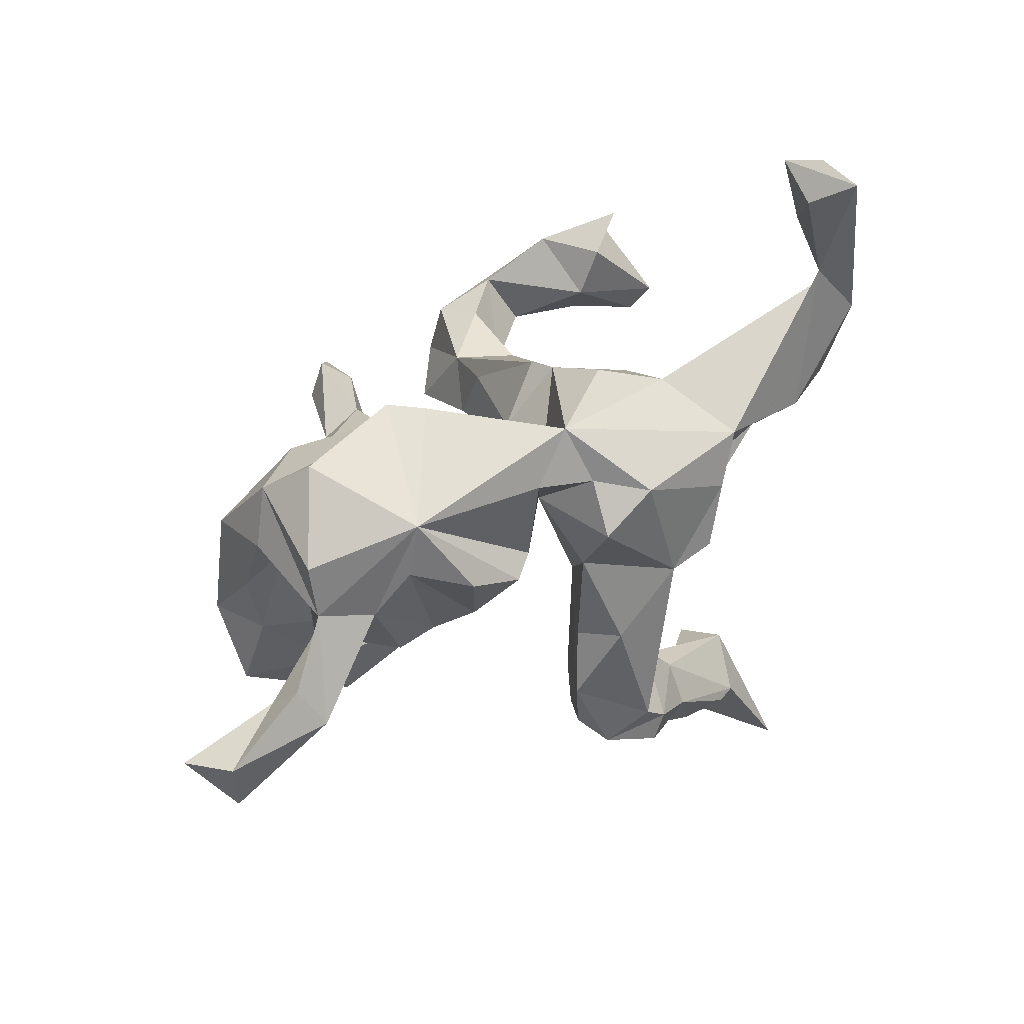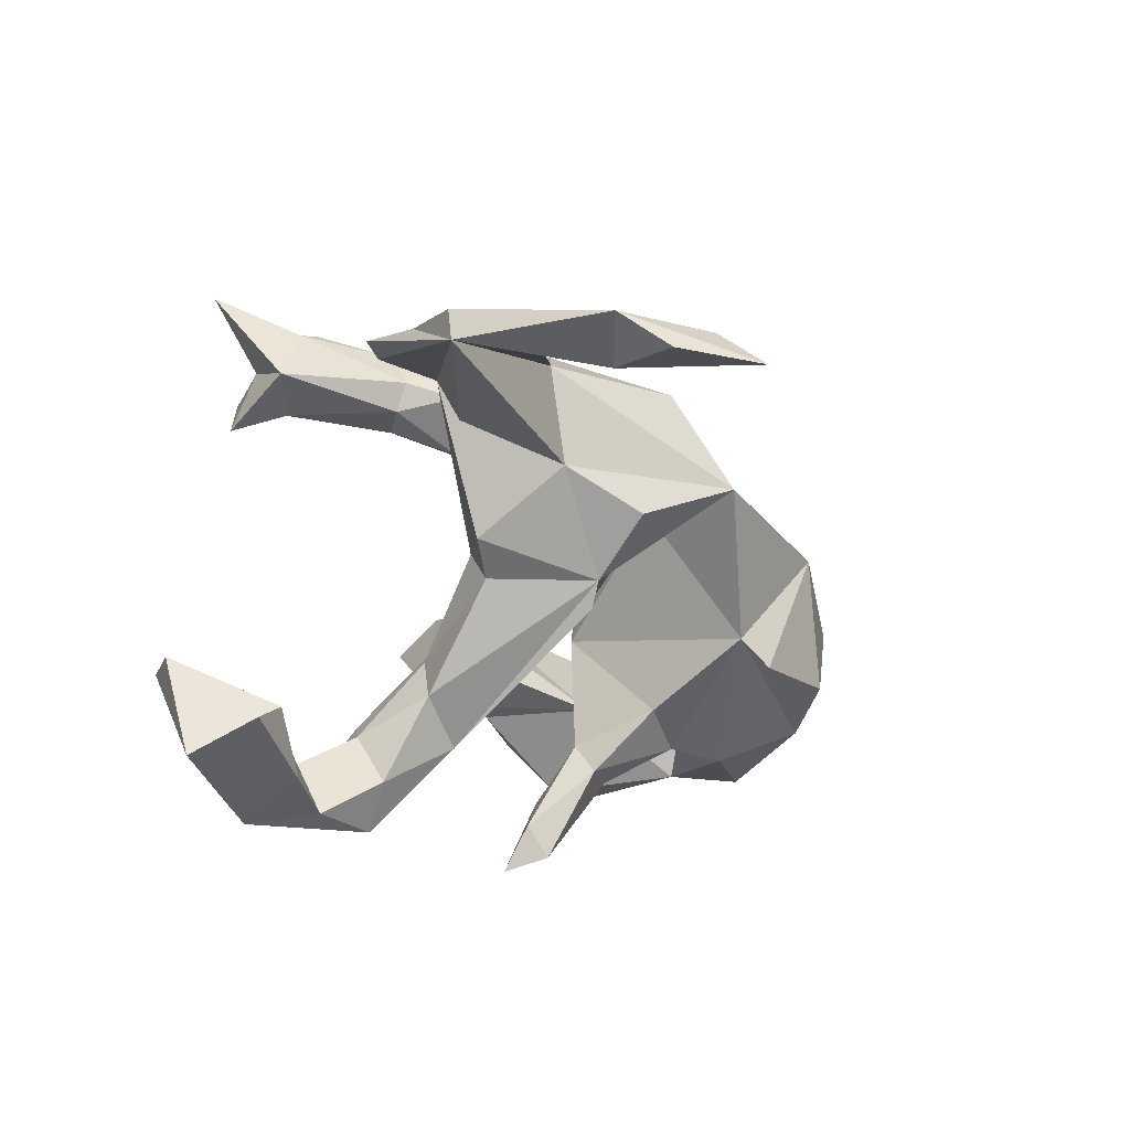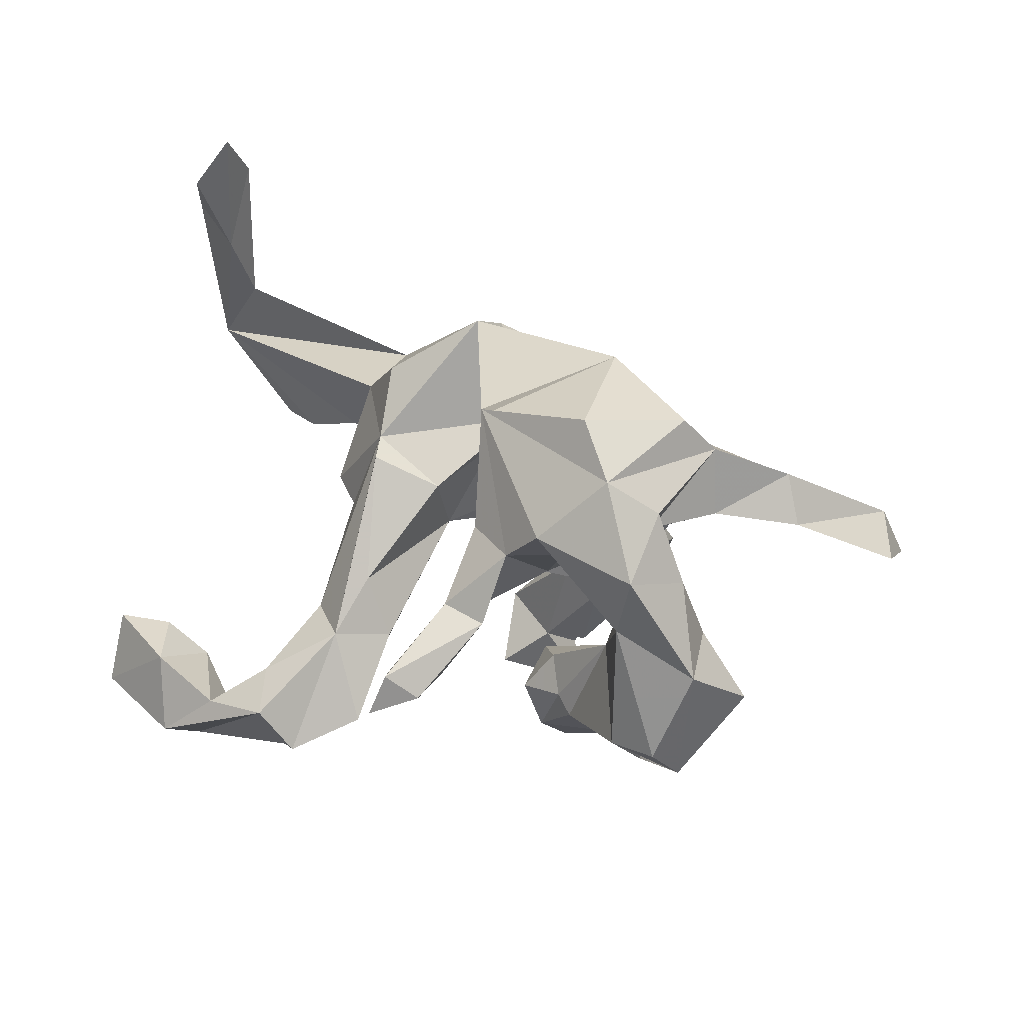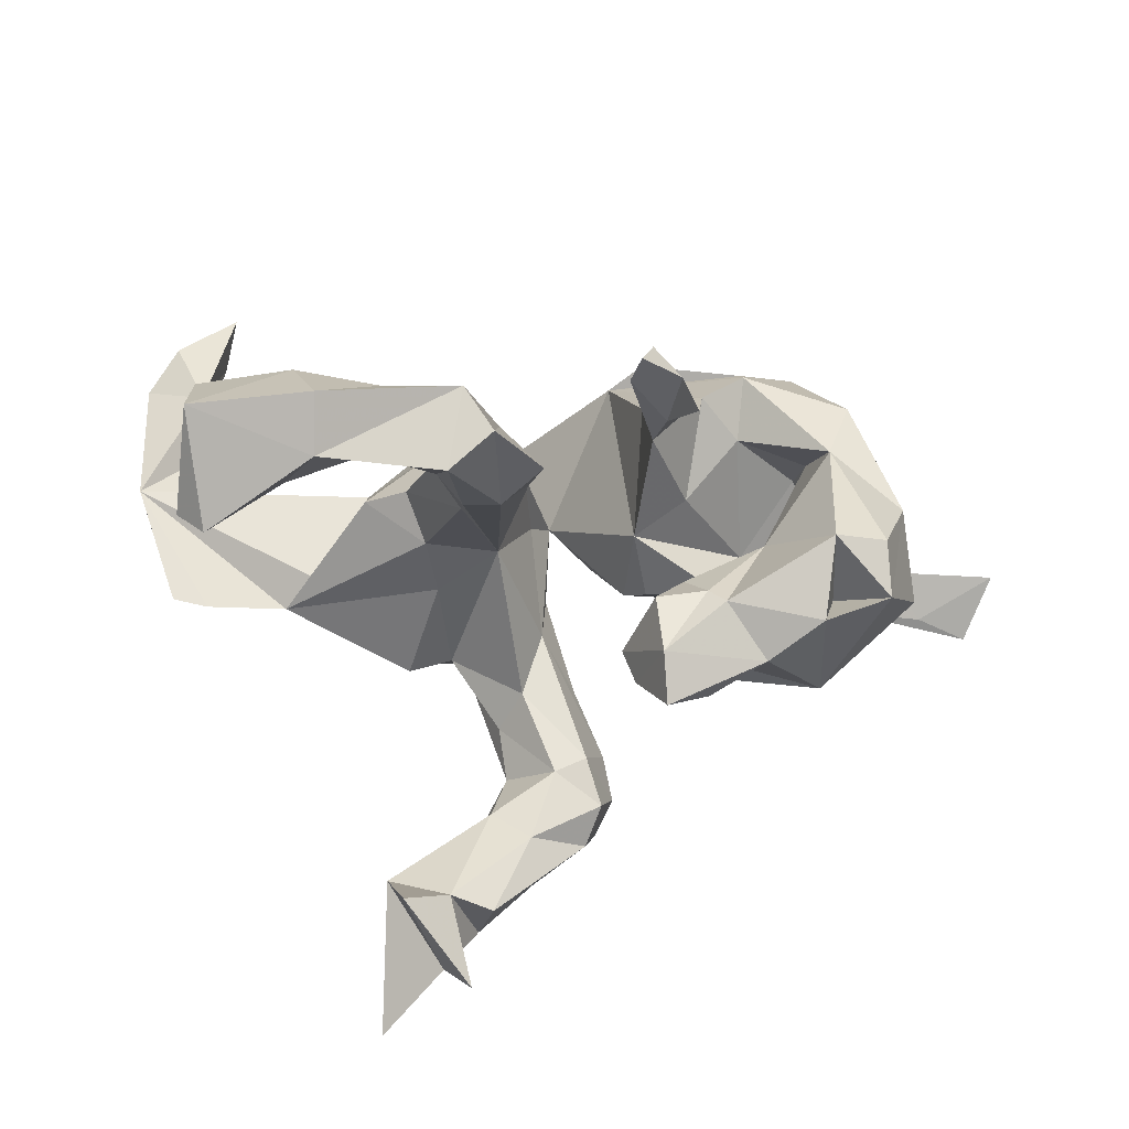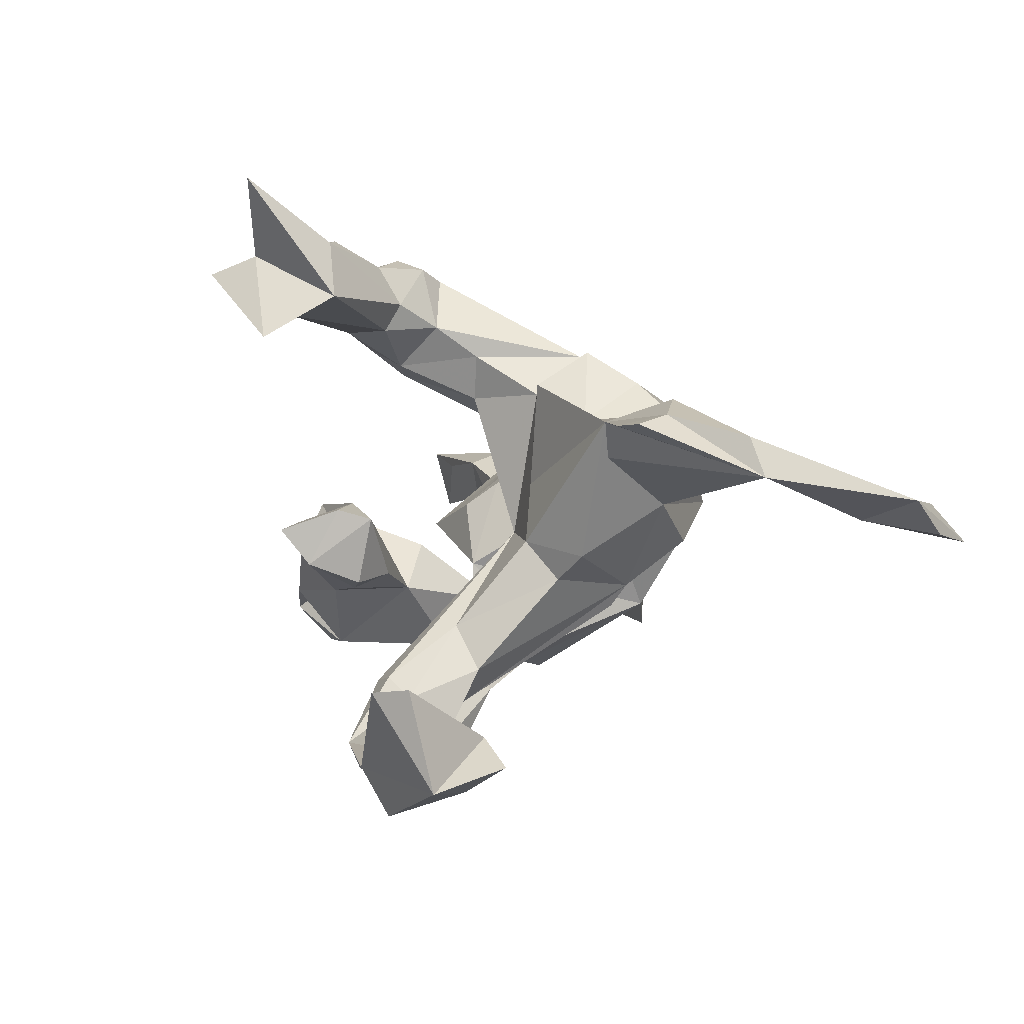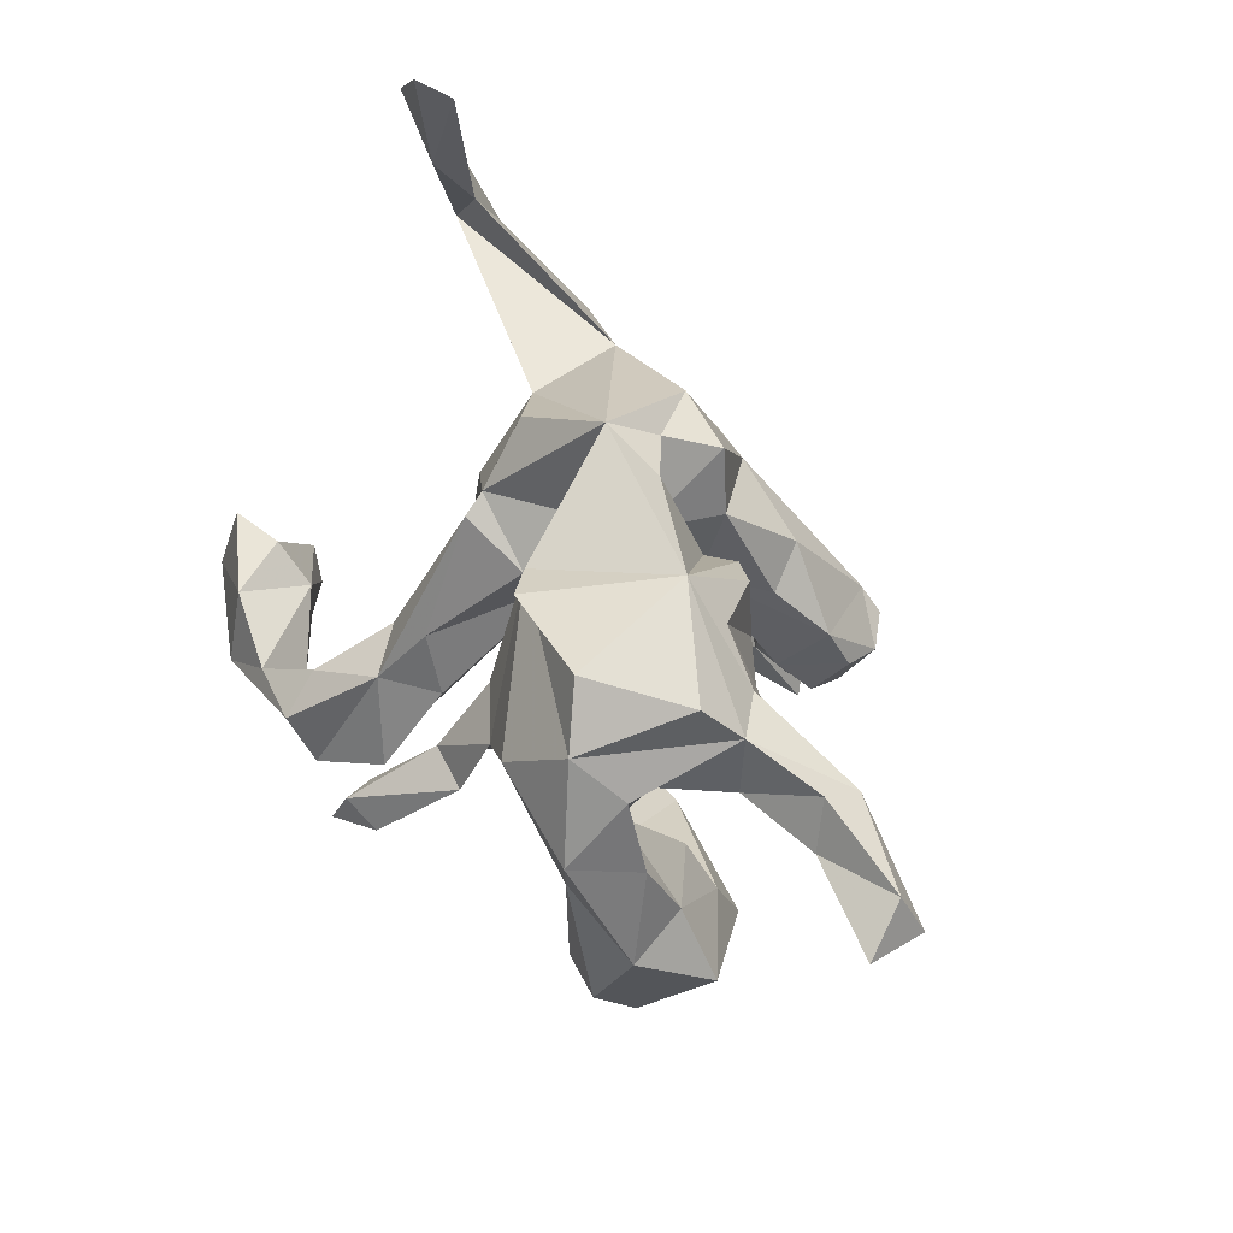
<metadata>
{"format":"obj","ext":"obj","renderer":"f3d","projection":"perspective","resolution":1024,"background":"white","views":[{"elev":72.5,"azim":-35.6,"up":"+Y"},{"elev":-25.7,"azim":115.4,"up":"+Z"},{"elev":27.9,"azim":-141.4,"up":"+Y"},{"elev":-54.5,"azim":176.4,"up":"+Y"},{"elev":-4.2,"azim":69.8,"up":"+Z"},{"elev":54.7,"azim":-111.6,"up":"+Y"}]}
</metadata>
<code>
v 0.6631 0.4217 0.01367
v 0.6452 0.1691 0.04299
v 0.6259 0.153 0.1071
v 0.6199 0.4856 -0.03509
v 0.5443 0.05189 0.1457
v 0.5776 0.2668 0.05357
v 0.5428 0.5156 0.01997
v 0.5165 -0.01982 0.1281
v 0.5719 -0.007687 0.1254
v 0.5663 0.3756 -0.01172
v 0.5051 -0.3116 -0.4318
v 0.5135 -0.3535 -0.2771
v 0.5313 0.5837 -0.03972
v 0.4711 -0.3981 -0.281
v 0.432 -0.2061 -0.3497
v 0.477 -0.3703 -0.3898
v 0.5039 -0.1969 -0.3936
v 0.452 0.1037 0.1824
v 0.3724 -0.2618 -0.319
v 0.3657 -0.213 -0.4356
v 0.395 0.0111 0.148
v 0.3669 -0.3337 -0.3265
v 0.3532 0.02883 0.09577
v 0.3183 0.1617 0.1762
v 0.275 0.1647 0.02888
v 0.3231 -0.3699 -0.3965
v 0.2065 -0.3847 0.3578
v 0.2808 0.02239 0.1635
v 0.2736 0.01944 -0.06056
v 0.2408 -0.2508 -0.4405
v 0.2555 -0.3194 -0.3702
v 0.3266 -0.3261 -0.4733
v 0.1937 -0.02796 0.2306
v 0.2124 -0.4559 0.4823
v 0.1384 0.1556 -0.09975
v 0.1607 -0.3793 0.4534
v 0.2017 -0.5292 0.5423
v 0.1137 -0.4933 0.4321
v 0.2523 0.1287 0.233
v 0.1891 0.06386 0.2902
v 0.2098 0.002136 -0.09585
v 0.1582 -0.1197 -0.245
v 0.1758 0.2467 -0.02434
v 0.1275 -0.2319 -0.4365
v 0.1758 -0.04213 -0.03138
v 0.1539 -0.02554 0.06729
v 0.1427 -0.3381 -0.3636
v 0.1784 -0.4945 0.2894
v 0.1663 -0.1878 -0.376
v 0.08116 -0.3002 -0.4085
v 0.1152 0.2711 0.2023
v 0.07269 -0.1193 -0.3004
v 0.1084 0.08385 0.2944
v 0.1599 -0.2403 -0.2923
v 0.1284 -0.363 0.4632
v 0.1095 -0.4304 0.3377
v 0.123 -0.1471 -0.1715
v 0.1189 0.1356 -0.1343
v 0.06487 -0.2283 0.3747
v 0.07073 -0.5564 0.405
v 0.01228 -0.07619 0.2265
v 0.04625 0.2796 0.1363
v 0.06352 -0.02144 -0.008796
v 0.1274 -0.004075 0.2234
v 0.1204 -0.2638 -0.2578
v 0.04296 -0.4302 0.3666
v 0.07483 0.1515 0.2944
v 0.06586 -0.2645 -0.2619
v 0.04897 -0.2623 0.4392
v 0.05313 -0.2513 0.3307
v 0.06351 -0.3945 0.447
v 0.02764 0.0876 -0.0803
v 0.04814 0.3432 0.05475
v 0.06527 -0.04386 -0.2233
v 0.02992 -0.1521 0.3444
v 0.02499 -0.1421 -0.217
v 0.01607 0.2478 0.2204
v 0.04585 -0.08446 0.2952
v -0.01062 -0.2974 0.3331
v 0.003766 0.2713 -0.08672
v -0.04376 -0.1938 0.2856
v -0.1049 0.2879 -0.1224
v -0.01565 0.01074 0.1754
v 0.007885 -0.2551 -0.3214
v -0.02288 0.1483 0.2101
v 0.01036 0.1188 0.0425
v -0.01047 -0.164 0.4515
v -0.02102 0.1703 0.0798
v -0.03785 -0.1236 0.4371
v -0.01825 -0.2984 0.4319
v -0.04343 -0.1999 0.4708
v -0.0235 0.0278 0.3263
v -0.03721 0.3031 0.101
v -0.1164 -0.1804 0.428
v -0.09749 -0.2598 0.3803
v -0.07346 -0.009553 0.2715
v -0.1194 -0.2271 0.3234
v -0.1454 -0.02353 -0.05239
v -0.1288 -0.2208 0.02195
v -0.1246 -0.08561 0.3416
v -0.08958 0.165 0.1472
v -0.09276 -0.1705 0.2748
v -0.2414 0.3565 0.0556
v -0.1572 0.3133 -0.1566
v -0.1133 -0.08455 -0.3696
v -0.1496 -0.2754 0.03808
v -0.1408 -0.1567 0.372
v -0.155 0.01259 -0.2799
v -0.1597 -0.024 -0.2302
v -0.1502 0.1179 -0.1959
v -0.1409 0.02063 0.09392
v -0.1339 0.1887 0.1808
v -0.1438 -0.06389 -0.4165
v -0.2405 0.109 -0.2285
v -0.188 -0.1009 -0.3889
v -0.17 -0.2305 -0.08922
v -0.1718 -0.1001 -0.313
v -0.2157 0.122 0.168
v -0.1726 -0.027 0.05578
v -0.191 -0.3686 0.0033
v -0.227 -0.00212 -0.2724
v -0.2234 0.01724 -0.09682
v -0.2563 -0.3176 0.02273
v -0.1246 -0.1311 -0.4364
v -0.1821 -0.319 -0.05769
v -0.3401 -0.08536 -0.08922
v -0.2102 0.25 0.162
v -0.2159 -0.1612 -0.06933
v -0.2879 0.2869 0.09509
v -0.3221 0.3378 -0.1337
v -0.2845 0.1059 0.146
v -0.3956 0.2663 -0.1713
v -0.3255 0.07116 0.04466
v -0.2819 -0.04858 0.02789
v -0.3023 0.1013 -0.1576
v -0.433 -0.2265 0.06948
v -0.3389 -0.2922 -0.02722
v -0.2271 -0.2267 0.05727
v -0.3072 0.1658 -0.2345
v -0.2473 -0.216 -0.09501
v -0.3488 0.1073 0.1432
v -0.313 -0.24 0.02773
v -0.365 0.2312 0.1028
v -0.4162 0.1154 -0.1079
v -0.2738 -0.2444 -0.09874
v -0.3997 0.1336 0.1031
v -0.4407 -0.1237 0.02988
v -0.4286 -0.1898 -0.1895
v -0.4038 0.1429 -0.05978
v -0.4397 -0.1831 -0.06353
v -0.4184 0.3152 0.001842
v -0.4365 0.02564 -0.1948
v -0.4423 0.2504 0.05688
v -0.4181 -0.2744 -0.09443
v -0.4526 0.2064 -0.1113
v -0.4714 0.1285 -0.209
v -0.454 0.1413 0.04766
v -0.4035 -0.03798 -0.004531
v -0.4966 0.09326 -0.1016
v -0.5366 0.2064 0.1301
v -0.5244 0.165 0.191
v -0.5025 -0.1347 0.05299
v -0.5076 -0.01469 -0.05493
v -0.505 -0.1886 -0.183
v -0.5143 -0.2478 -0.122
v -0.5754 0.137 0.1048
v -0.5183 0.1047 0.1673
v -0.5496 -0.04546 -0.141
v -0.5748 -0.1247 -0.02666
v -0.6931 0.1738 0.17
v -0.7491 0.1352 0.1035
v -0.6353 0.1015 0.1716
v -0.7131 0.09413 0.2021
f 136 154 137
f 145 137 154
f 155 144 149
f 135 149 144
f 153 155 149
f 159 144 155
f 73 43 35
f 25 35 43
f 88 73 35
f 151 132 153
f 155 153 132
f 130 132 151
f 157 153 149
f 151 103 130
f 104 130 103
f 153 103 151
f 82 132 130
f 1 4 13
f 10 13 4
f 7 1 13
f 1 10 4
f 7 13 10
f 150 154 165
f 136 165 154
f 170 173 161
f 167 161 173
f 160 170 161
f 171 173 170
f 166 170 160
f 153 160 161
f 131 118 129
f 127 129 118
f 143 131 129
f 119 118 131
f 112 127 118
f 103 129 127
f 103 127 112
f 111 112 118
f 112 111 101
f 88 101 111
f 103 112 101
f 83 85 88
f 77 88 85
f 53 77 85
f 62 88 77
f 51 24 73
f 25 73 24
f 172 167 173
f 146 161 167
f 171 172 173
f 166 167 172
f 86 83 88
f 96 85 83
f 28 24 39
f 51 39 24
f 40 28 39
f 21 24 28
f 33 21 28
f 18 24 21
f 5 18 21
f 6 24 18
f 3 18 5
f 8 5 21
f 2 3 5
f 6 18 3
f 102 83 61
f 63 61 83
f 63 64 61
f 78 61 64
f 46 64 63
f 40 33 28
f 46 21 33
f 64 46 33
f 40 64 33
f 53 39 51
f 9 5 8
f 45 21 46
f 2 8 21
f 51 77 53
f 92 53 85
f 96 92 85
f 62 77 51
f 40 39 53
f 100 92 96
f 64 40 53
f 83 100 96
f 89 92 100
f 78 64 53
f 102 100 83
f 107 100 102
f 81 102 61
f 75 78 53
f 81 61 78
f 102 81 97
f 79 97 81
f 107 102 97
f 75 81 78
f 70 81 75
f 70 79 81
f 95 97 79
f 56 79 70
f 70 27 56
f 48 56 27
f 60 56 48
f 89 53 92
f 94 100 107
f 75 53 89
f 87 75 89
f 59 70 75
f 59 75 87
f 94 87 89
f 69 59 87
f 27 70 59
f 36 59 69
f 91 69 87
f 95 107 97
f 107 95 94
f 90 94 95
f 66 95 79
f 27 59 36
f 55 36 69
f 95 66 90
f 71 90 66
f 56 66 79
f 89 100 94
f 125 120 137
f 123 137 120
f 145 125 137
f 37 27 36
f 26 47 44
f 50 44 47
f 32 26 44
f 44 50 52
f 84 52 50
f 68 84 50
f 76 52 84
f 20 15 17
f 11 17 15
f 20 17 11
f 32 20 11
f 12 15 19
f 20 19 15
f 52 49 44
f 30 44 49
f 42 49 52
f 117 115 124
f 113 124 115
f 105 117 124
f 113 105 124
f 108 105 113
f 109 117 105
f 109 105 108
f 121 108 113
f 11 26 32
f 30 32 44
f 68 50 47
f 14 26 11
f 30 20 32
f 19 20 30
f 54 30 49
f 121 113 115
f 71 66 56
f 38 48 27
f 38 60 48
f 38 56 60
f 37 38 27
f 94 90 91
f 69 91 90
f 87 94 91
f 69 90 71
f 55 69 71
f 38 55 71
f 38 36 55
f 38 71 56
f 37 36 38
f 148 145 154
f 125 145 140
f 126 140 145
f 116 125 140
f 99 125 116
f 128 116 140
f 128 99 116
f 106 125 99
f 138 123 120
f 142 137 123
f 106 120 125
f 6 1 7
f 104 103 82
f 73 82 103
f 88 82 73
f 6 7 10
f 3 1 6
f 2 10 1
f 143 129 103
f 9 8 2
f 148 152 126
f 144 126 152
f 164 152 148
f 165 164 148
f 168 152 164
f 76 63 74
f 72 74 63
f 52 76 74
f 68 63 76
f 145 148 126
f 52 35 42
f 41 42 35
f 58 35 52
f 52 74 58
f 72 58 74
f 110 109 108
f 114 117 109
f 122 114 109
f 121 117 114
f 115 117 121
f 114 110 108
f 98 109 110
f 121 114 108
f 82 110 114
f 82 114 139
f 135 139 114
f 122 135 114
f 152 139 135
f 139 152 156
f 168 156 152
f 144 152 135
f 156 132 139
f 82 139 132
f 155 132 156
f 98 110 82
f 12 14 11
f 15 12 11
f 19 14 12
f 9 2 5
f 141 134 131
f 119 131 134
f 133 134 141
f 98 119 134
f 86 63 83
f 23 2 21
f 25 2 23
f 73 62 51
f 93 62 73
f 93 103 101
f 88 93 101
f 73 103 93
f 149 135 133
f 122 133 135
f 157 149 133
f 72 86 88
f 98 82 88
f 88 35 72
f 58 72 35
f 29 35 25
f 73 25 43
f 163 144 159
f 168 163 159
f 158 144 163
f 98 133 122
f 111 98 88
f 63 86 72
f 35 29 41
f 45 41 29
f 21 29 25
f 169 163 168
f 165 169 168
f 147 163 169
f 126 144 158
f 147 158 163
f 147 126 158
f 109 98 122
f 134 133 98
f 21 45 29
f 57 41 45
f 140 126 128
f 99 128 126
f 45 63 57
f 65 57 63
f 46 63 45
f 148 154 150
f 148 150 165
f 159 156 168
f 136 138 147
f 126 147 138
f 142 138 136
f 119 98 111
f 118 119 111
f 138 106 99
f 126 138 99
f 120 106 138
f 142 123 138
f 137 142 136
f 169 165 136
f 169 136 147
f 10 2 6
f 24 6 2
f 21 25 23
f 24 2 25
f 57 42 41
f 164 165 168
f 54 42 57
f 54 31 30
f 19 30 31
f 47 31 54
f 42 54 49
f 22 19 31
f 26 31 47
f 65 47 54
f 22 31 26
f 14 19 22
f 14 22 26
f 68 76 84
f 65 68 47
f 57 65 54
f 63 68 65
f 171 166 172
f 157 166 160
f 153 157 160
f 167 166 157
f 146 143 161
f 153 161 143
f 141 143 146
f 131 143 141
f 133 141 146
f 155 156 159
f 130 104 82
f 170 166 171
f 146 167 157
f 133 146 157
f 3 2 1
f 143 103 153
f 93 88 62

</code>
